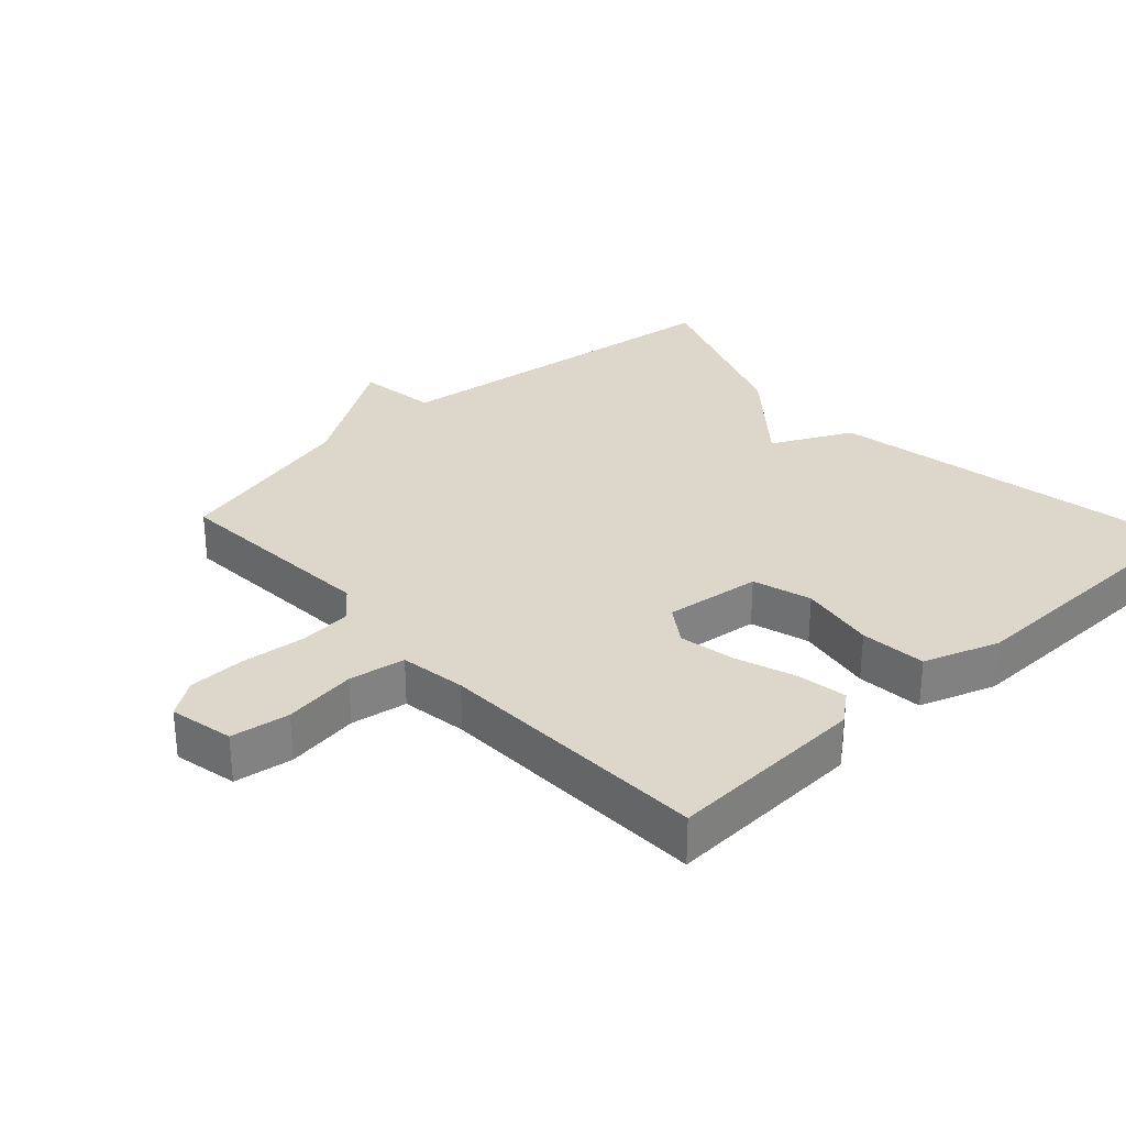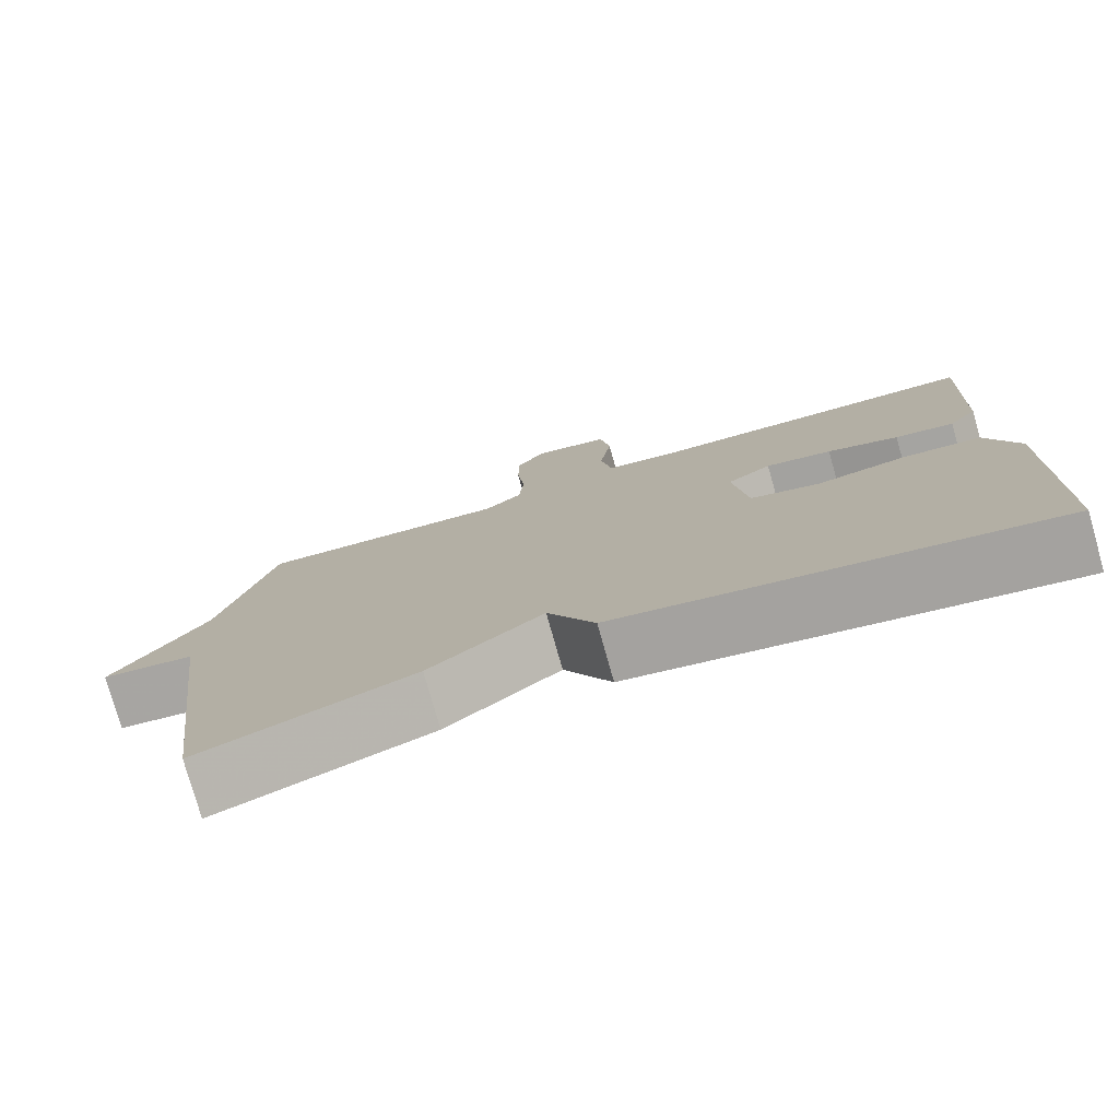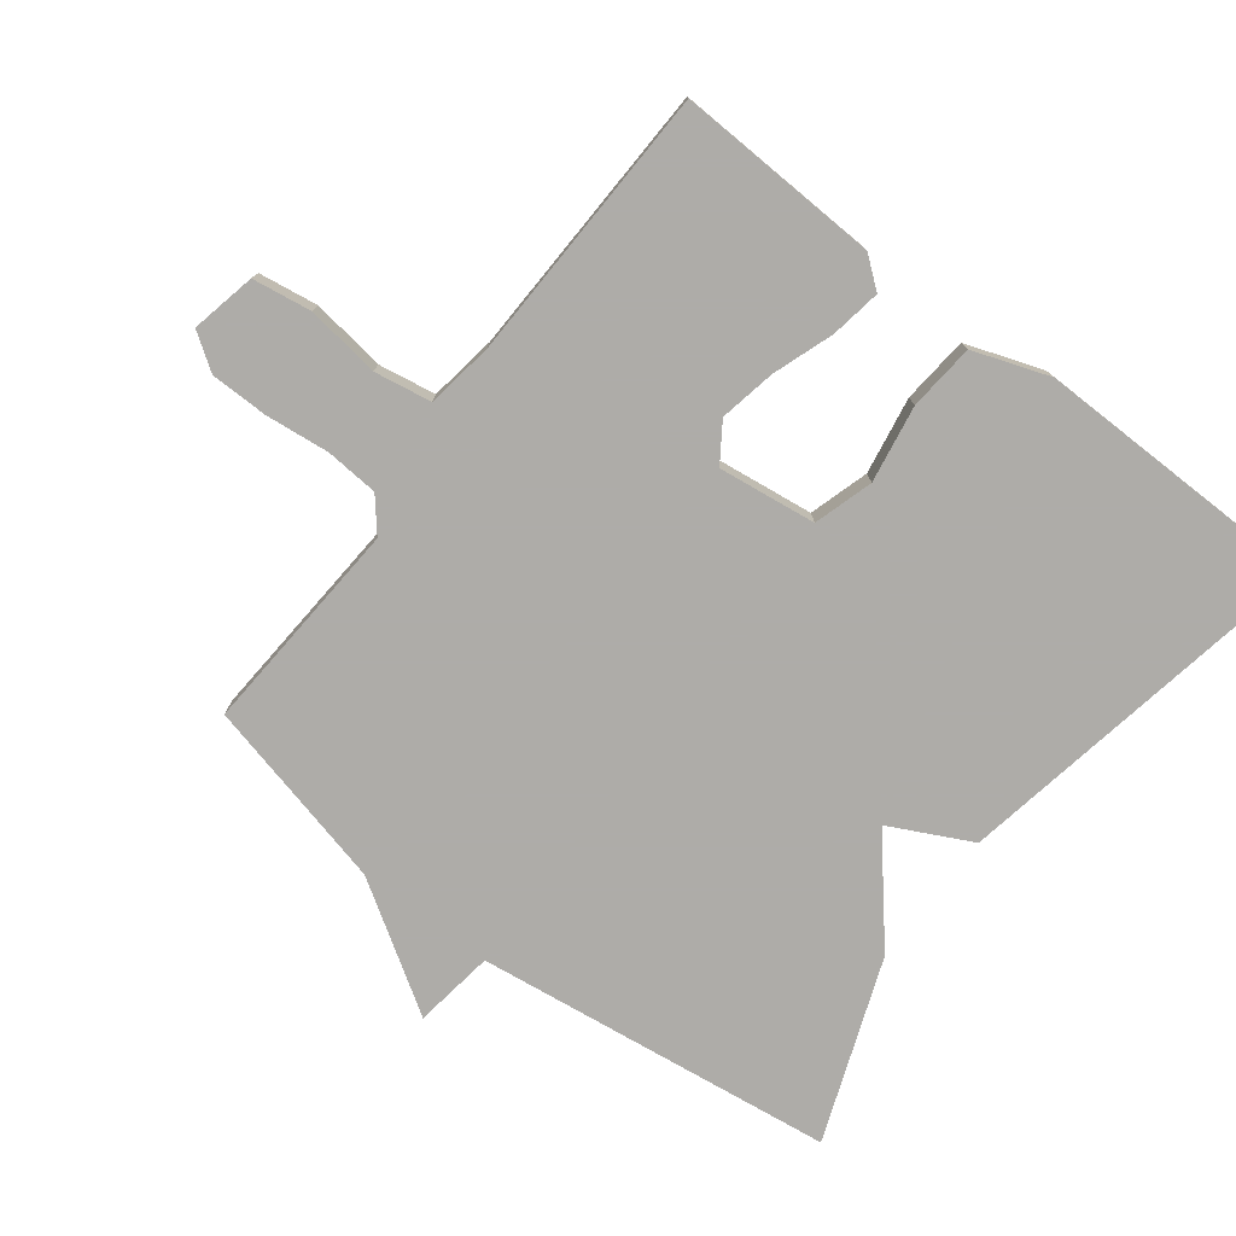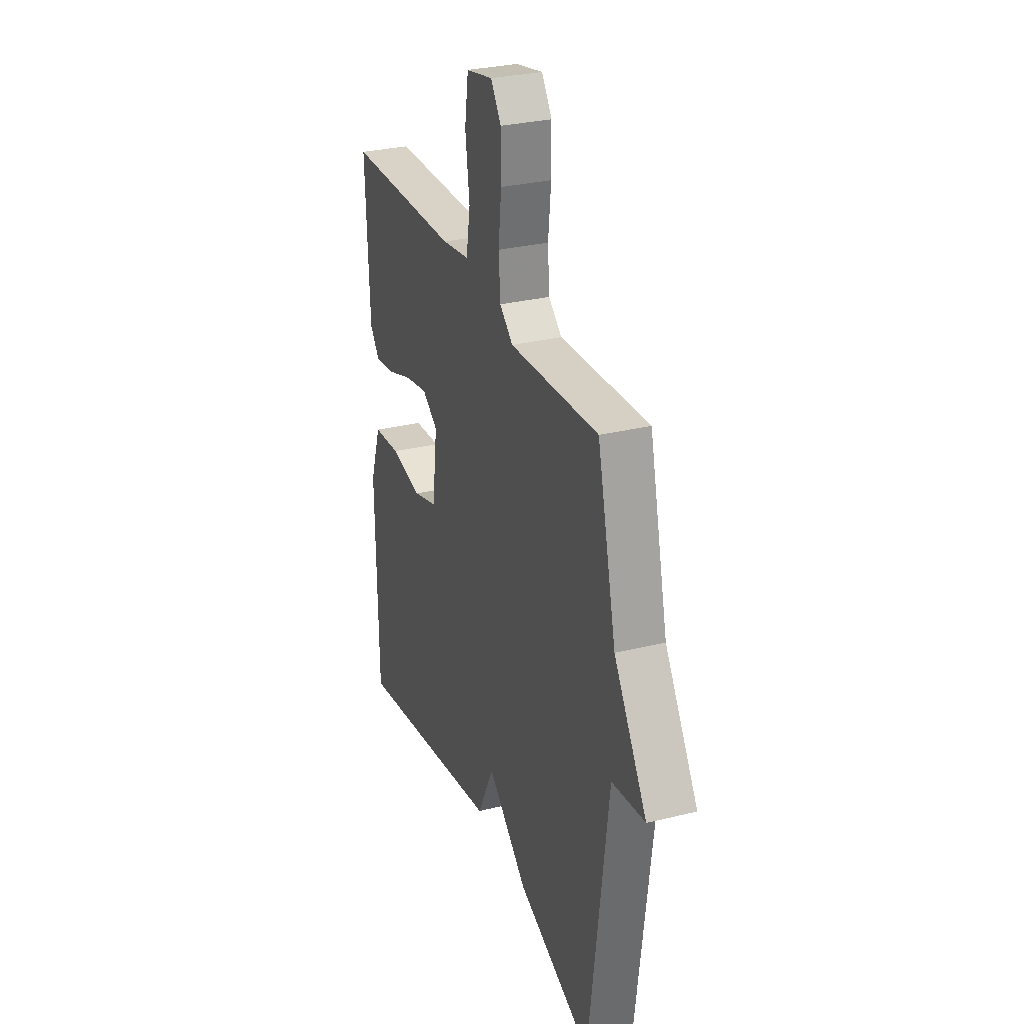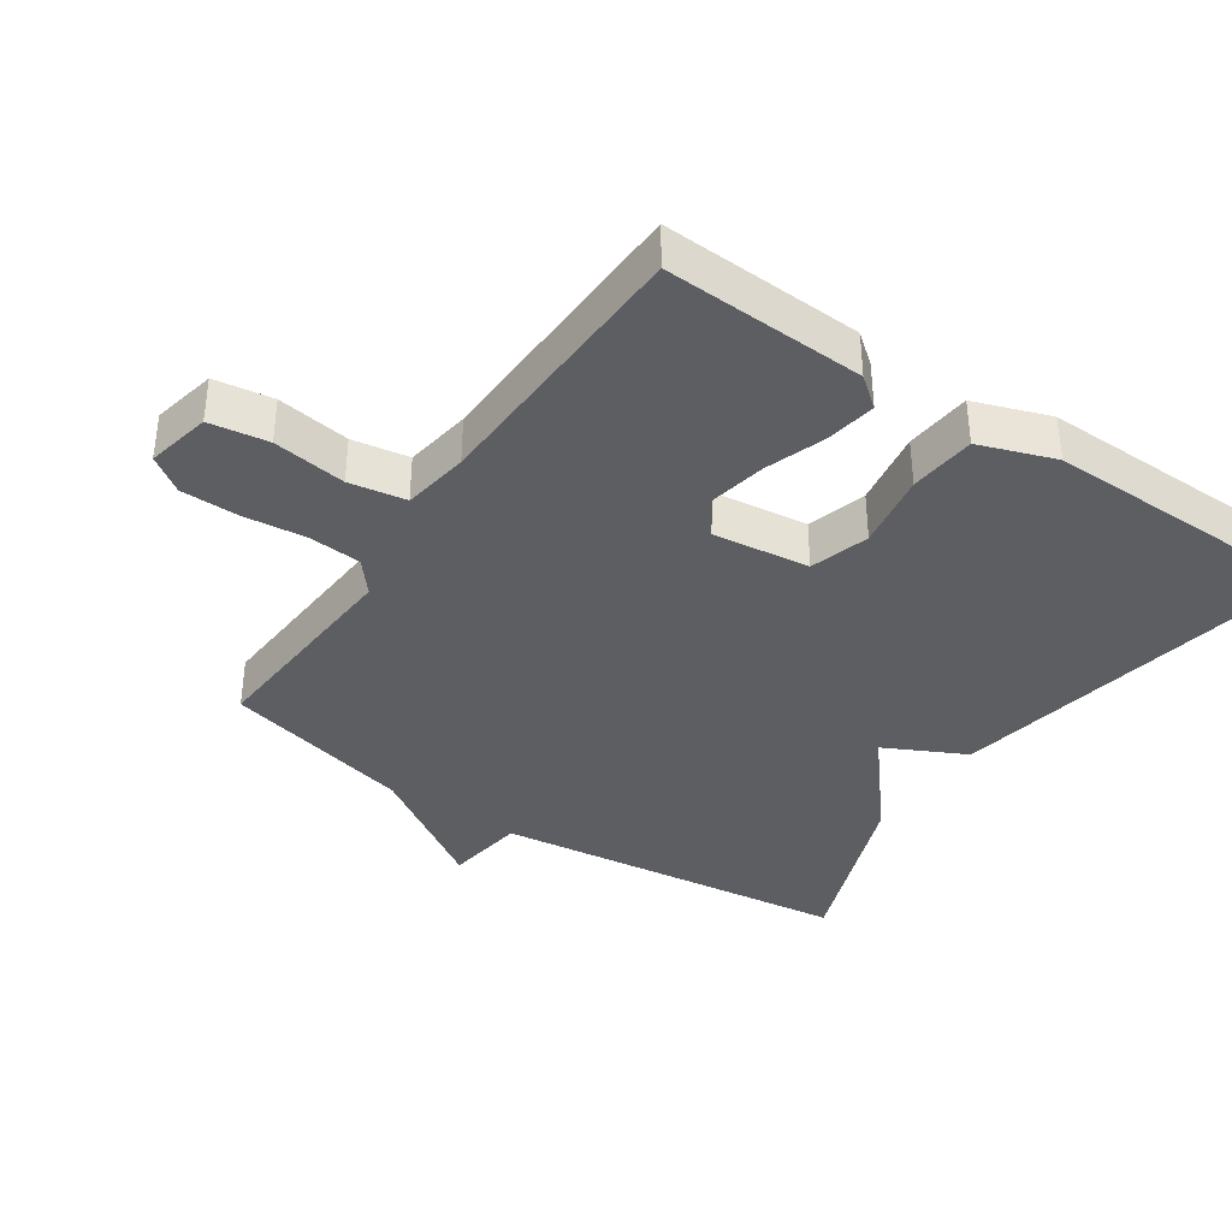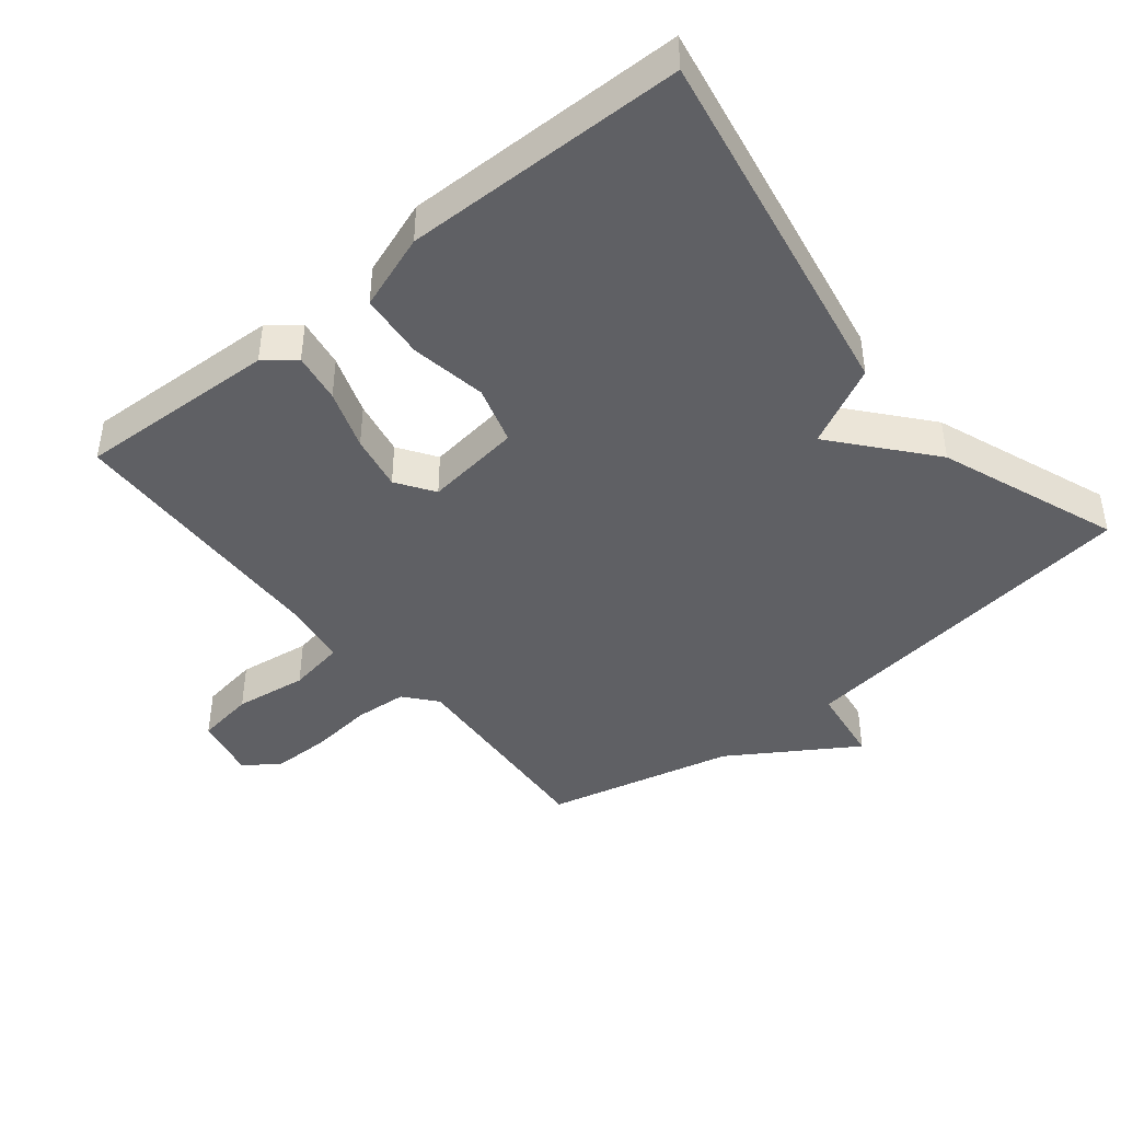
<metadata>
{"format":"obj","ext":"obj","renderer":"f3d","projection":"perspective","resolution":1024,"background":"white","views":[{"elev":30.5,"azim":47.4,"up":"+Y"},{"elev":-78.0,"azim":15.8,"up":"+Z"},{"elev":-77.0,"azim":52.7,"up":"+Y"},{"elev":29.9,"azim":-109.8,"up":"+Z"},{"elev":-37.6,"azim":55.9,"up":"+Y"},{"elev":-43.5,"azim":129.2,"up":"+Y"}]}
</metadata>
<code>
v 0.5 0.07 -0.5
v -0.036 0.07 -0.401
v -0.095 0.07 -0.283
v -0.236 0.07 -0.401
v -0.5 0.07 -0.5
v -0.567 0.07 0.023
v -0.684 0.07 0.04
v -0.567 0.07 0.223
v -0.5 0.07 0.5
v -0.187 0.07 0.479
v -0.14 0.07 0.518
v -0.134 0.07 0.595
v -0.144 0.07 0.688
v -0.143 0.07 0.772
v -0.107 0.07 0.824
v -0.013 0.07 0.804
v 0 0.07 0.718
v -0.015 0.07 0.611
v -0.001 0.07 0.528
v 0.096 0.07 0.513
v 0.5 0.07 0.5
v 0.487 0.07 0.205
v 0.452 0.07 0.161
v 0.379 0.07 0.173
v 0.291 0.07 0.204
v 0.209 0.07 0.22
v 0.154 0.07 0.183
v 0.172 0.07 0.041
v 0.258 0.07 0.015
v 0.37 0.07 0.034
v 0.467 0.07 0.025
v 0.506 0.07 -0.086
v 0.5 0 -0.5
v -0.036 0 -0.401
v -0.095 0 -0.283
v -0.236 0 -0.401
v -0.5 0 -0.5
v -0.567 0 0.023
v -0.684 0 0.04
v -0.567 0 0.223
v -0.5 0 0.5
v -0.187 0 0.479
v -0.14 0 0.518
v -0.134 0 0.595
v -0.144 0 0.688
v -0.143 0 0.772
v -0.107 0 0.824
v -0.013 0 0.804
v 0 0 0.718
v -0.015 0 0.611
v -0.001 0 0.528
v 0.096 0 0.513
v 0.5 0 0.5
v 0.487 0 0.205
v 0.452 0 0.161
v 0.379 0 0.173
v 0.291 0 0.204
v 0.209 0 0.22
v 0.154 0 0.183
v 0.172 0 0.041
v 0.258 0 0.015
v 0.37 0 0.034
v 0.467 0 0.025
v 0.506 0 -0.086
f 1 2 3
f 32 1 3
f 31 32 3
f 30 31 3
f 29 30 3
f 4 5 6
f 3 4 6
f 29 3 6
f 28 29 6
f 6 7 8
f 28 6 8
f 27 28 8
f 8 9 10
f 27 8 10
f 26 27 10
f 25 26 10 11
f 24 25 11
f 23 24 11
f 22 23 11
f 21 22 11
f 20 21 11
f 19 20 11
f 18 19 11 12
f 16 17 18
f 15 16 18
f 14 15 18
f 13 14 18
f 12 13 18
f 35 34 33
f 35 33 64
f 35 64 63
f 35 63 62
f 35 62 61
f 38 37 36
f 38 36 35
f 38 35 61
f 38 61 60
f 40 39 38
f 40 38 60
f 40 60 59
f 42 41 40
f 42 40 59
f 42 59 58
f 43 42 58 57
f 43 57 56
f 43 56 55
f 43 55 54
f 43 54 53
f 43 53 52
f 43 52 51
f 44 43 51 50
f 50 49 48
f 50 48 47
f 50 47 46
f 50 46 45
f 50 45 44
f 1 33 34 2
f 2 34 35 3
f 3 35 36 4
f 4 36 37 5
f 5 37 38 6
f 6 38 39 7
f 7 39 40 8
f 8 40 41 9
f 9 41 42 10
f 10 42 43 11
f 11 43 44 12
f 12 44 45 13
f 13 45 46 14
f 14 46 47 15
f 15 47 48 16
f 16 48 49 17
f 17 49 50 18
f 18 50 51 19
f 19 51 52 20
f 20 52 53 21
f 21 53 54 22
f 22 54 55 23
f 23 55 56 24
f 24 56 57 25
f 25 57 58 26
f 26 58 59 27
f 27 59 60 28
f 28 60 61 29
f 29 61 62 30
f 30 62 63 31
f 31 63 64 32
f 32 64 33 1

</code>
